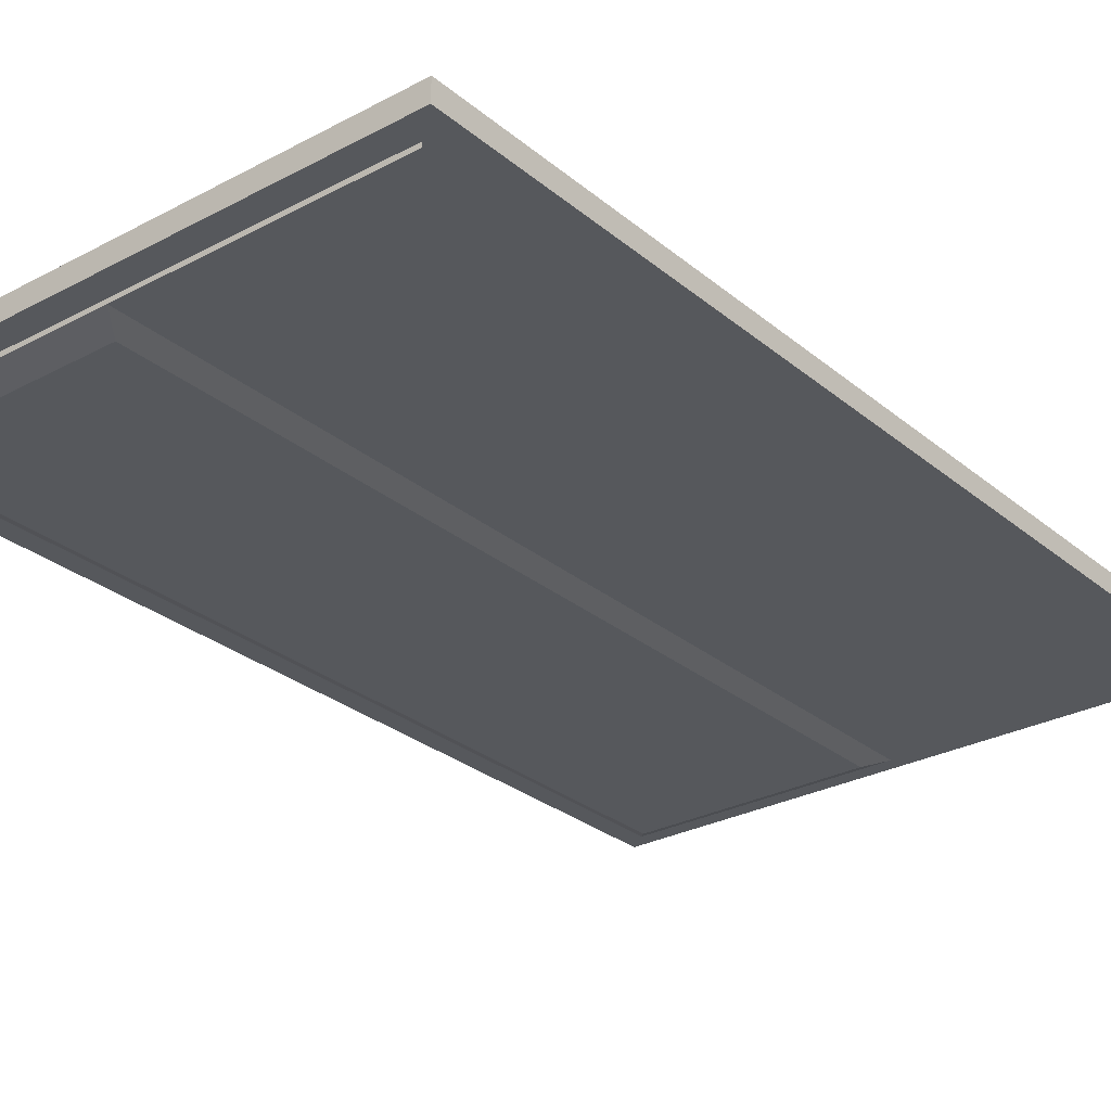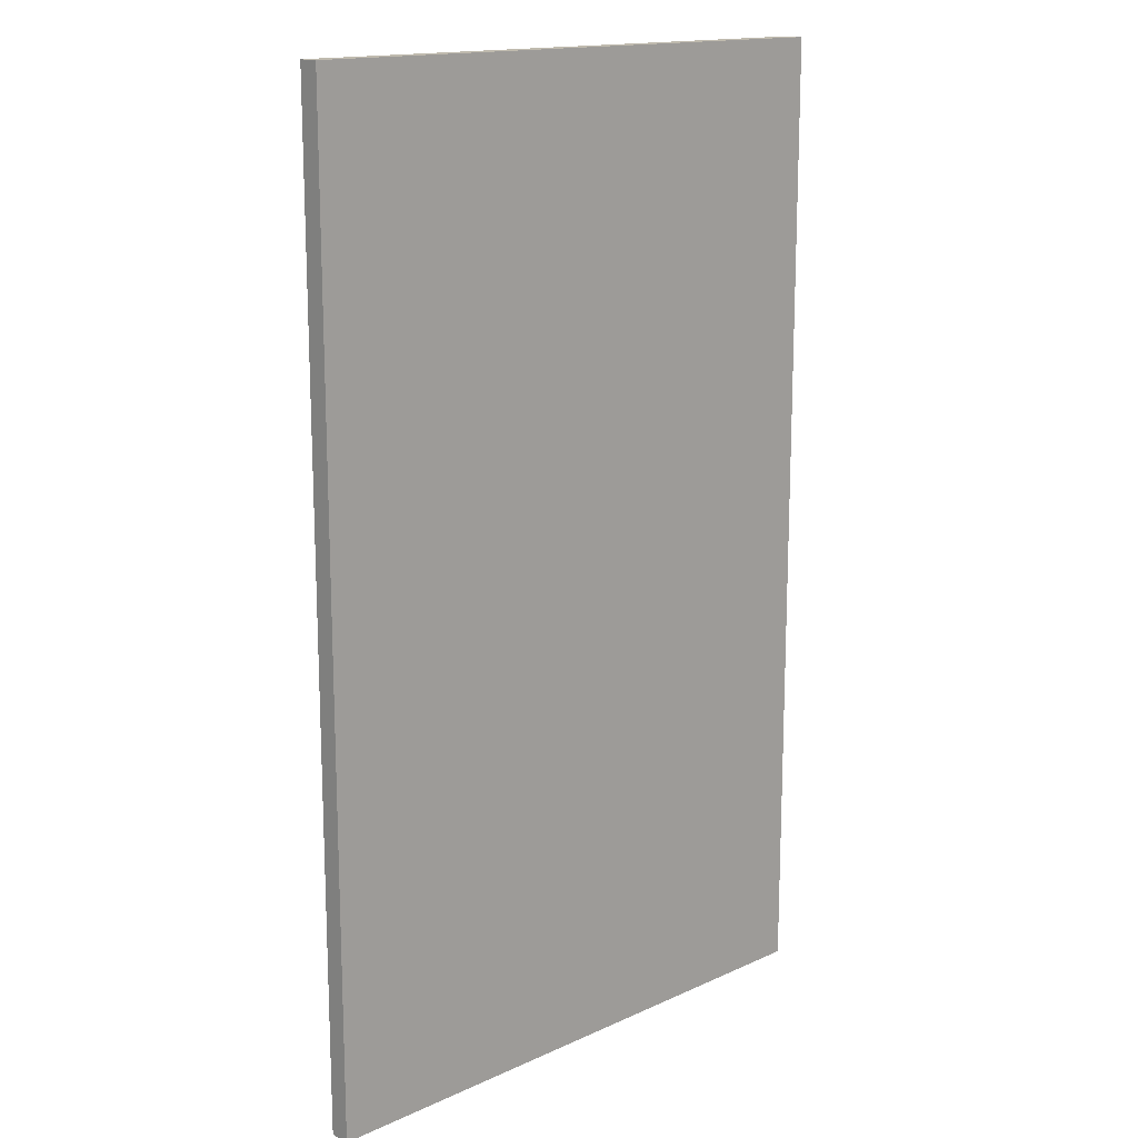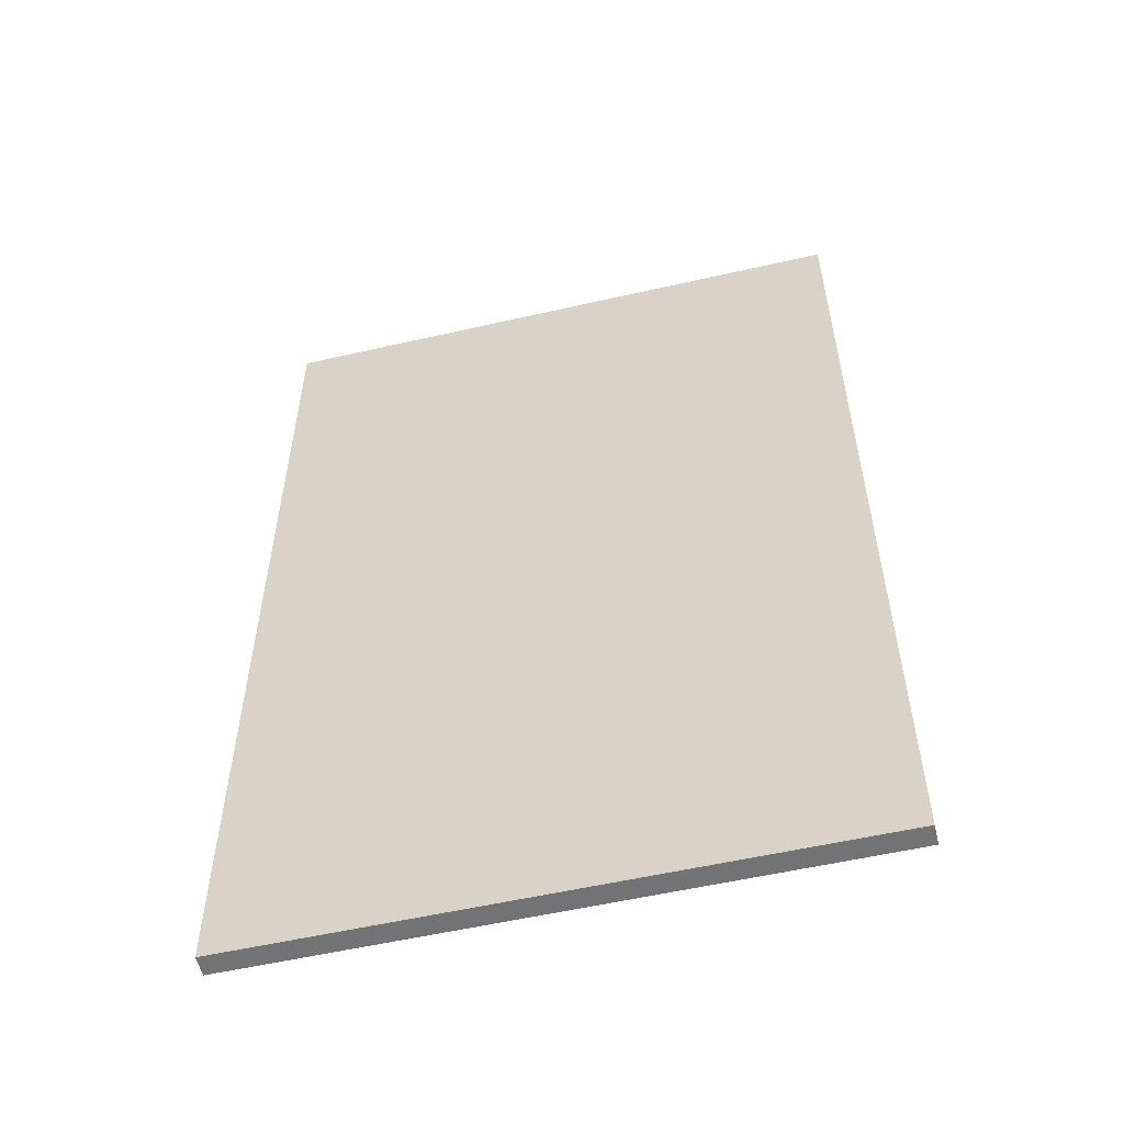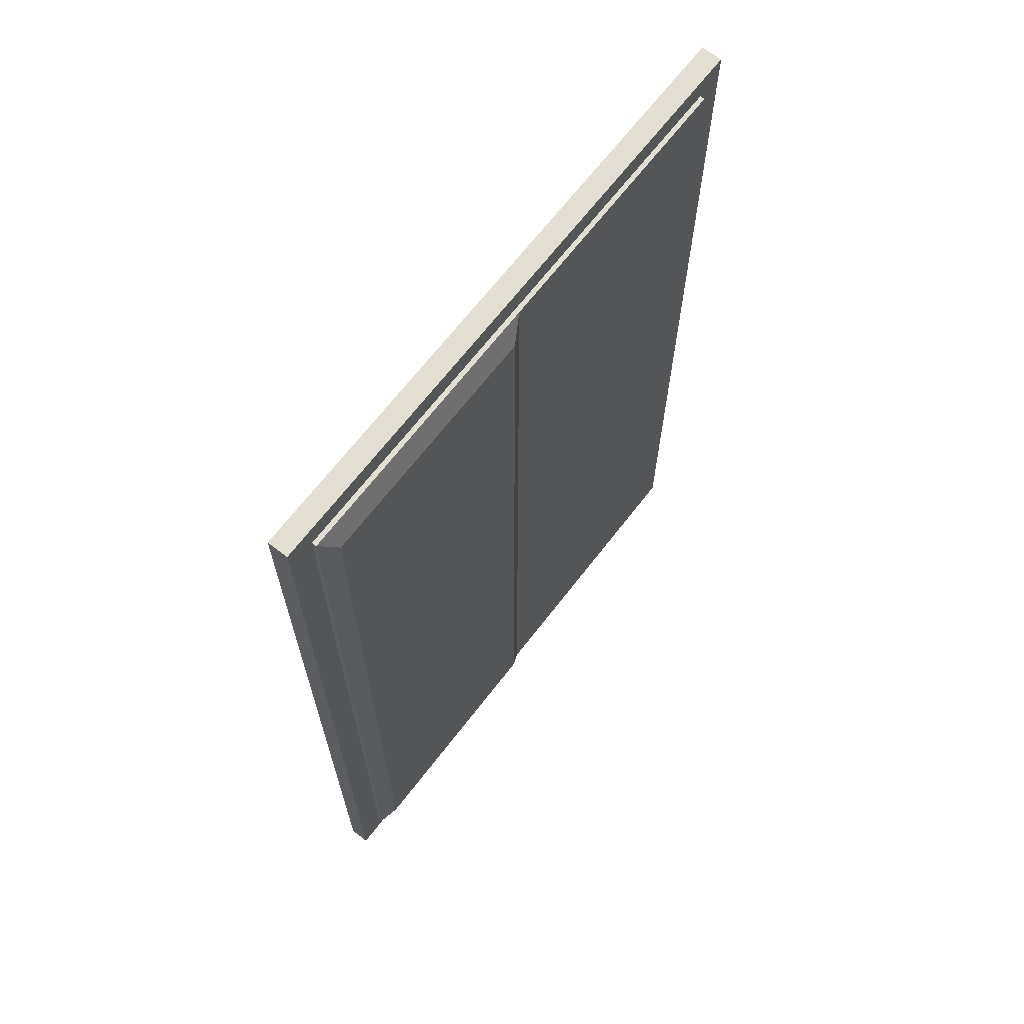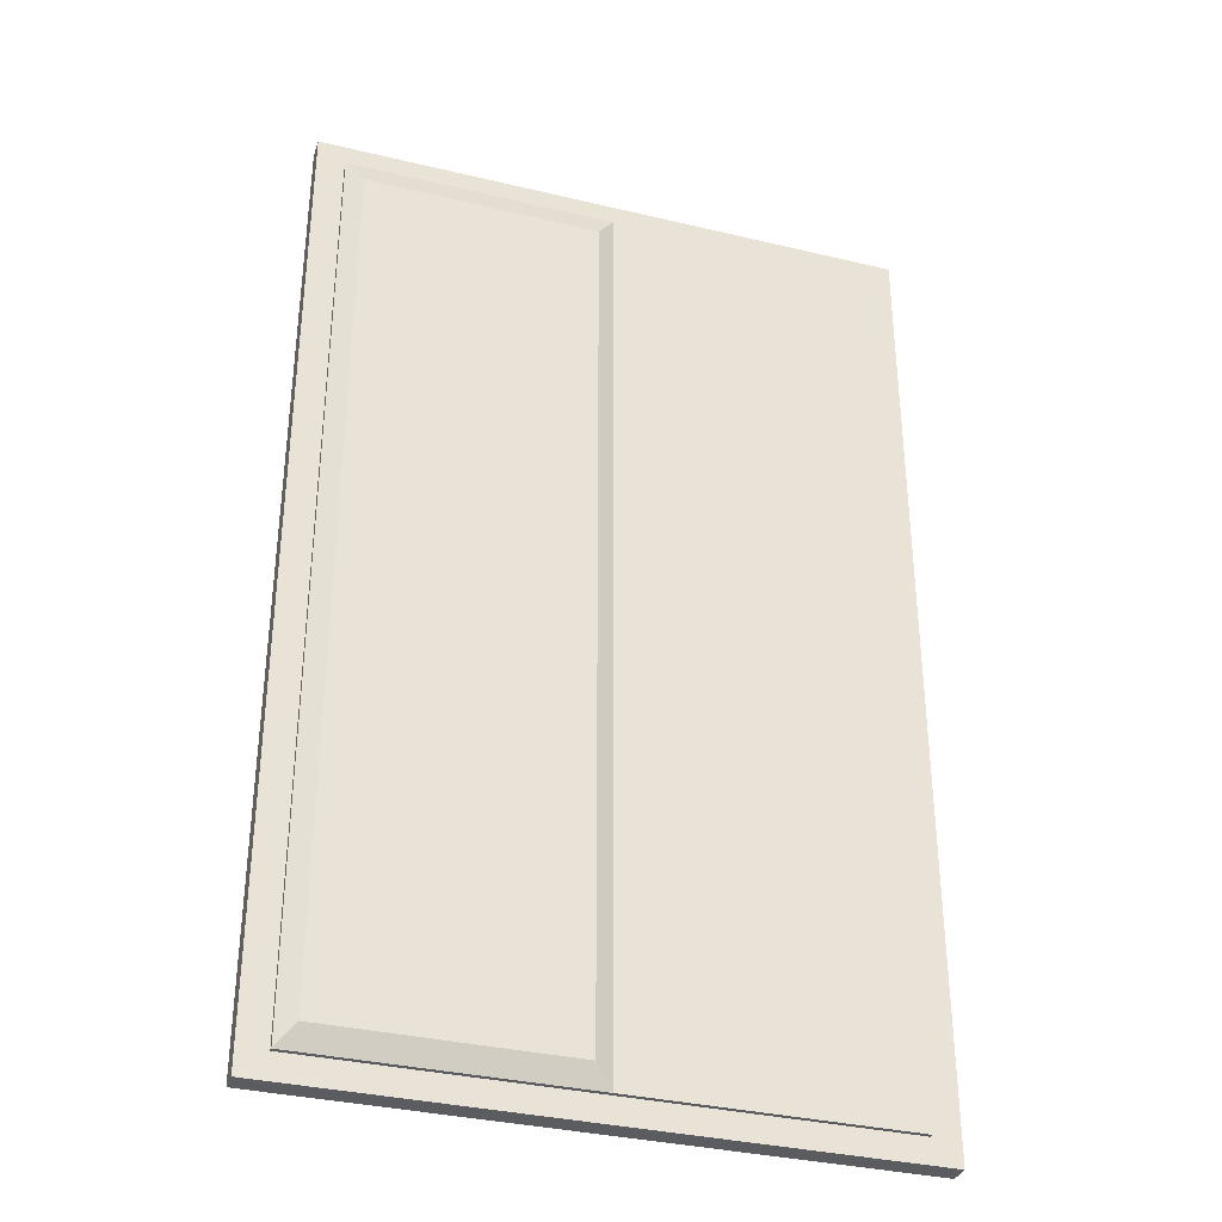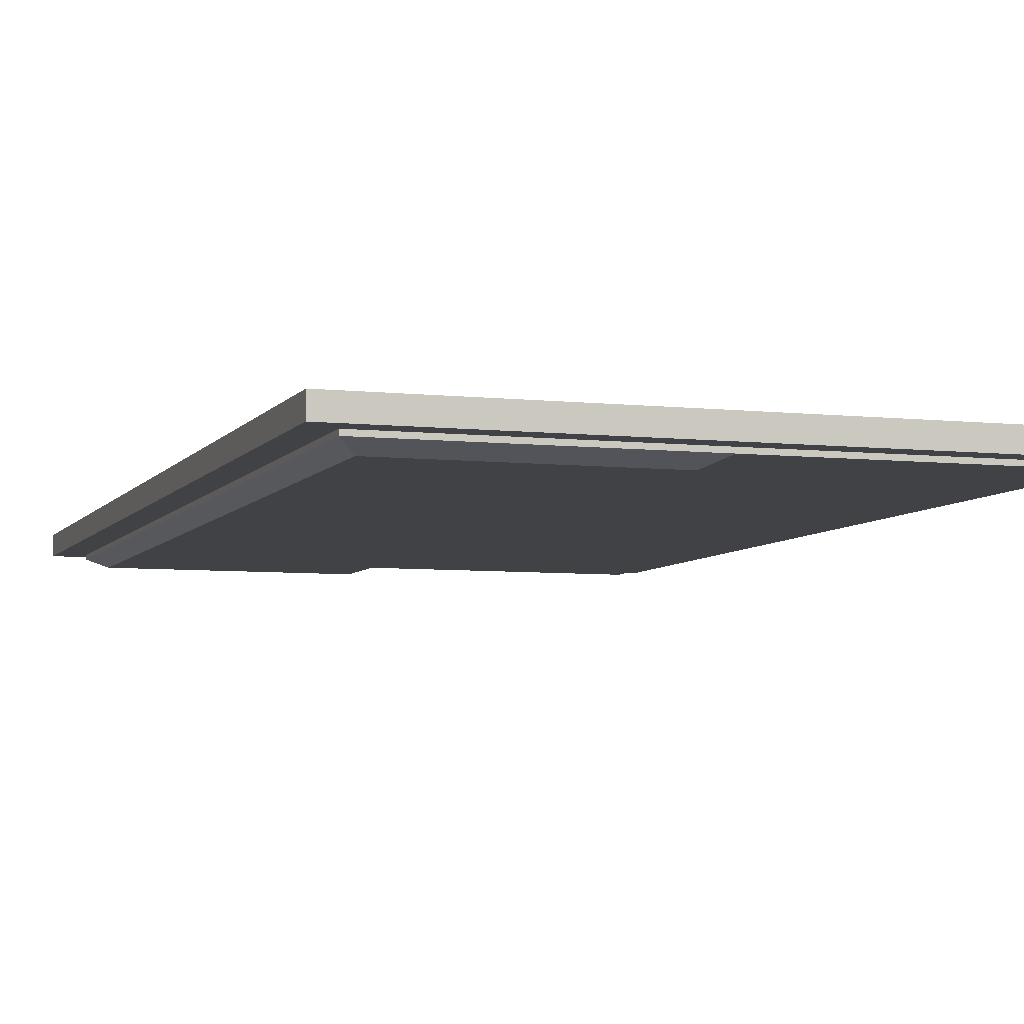
<metadata>
{"format":"obj","ext":"obj","renderer":"f3d","projection":"perspective","resolution":1024,"background":"white","views":[{"elev":-28.2,"azim":38.9,"up":"+Y"},{"elev":15.5,"azim":136.3,"up":"+Z"},{"elev":-55.8,"azim":-166.5,"up":"+Z"},{"elev":67.7,"azim":-52.3,"up":"+Z"},{"elev":-34.5,"azim":-17.8,"up":"+Z"},{"elev":-6.1,"azim":-18.7,"up":"+Y"}]}
</metadata>
<code>
v  48.71 390.8 29.88
v  48.71 390.8 247.3
v  182.2 390.8 247.3
v  182.2 390.8 29.88
v  48.71 386.2 29.88
v  182.2 386.2 29.88
v  182.2 386.2 247.3
v  48.71 386.2 247.3
v  54.87 389.5 35.37
v  54.87 389.5 241.8
v  115.4 389.5 241.8
v  115.4 389.5 35.37
v  176 389.5 241.8
v  176 389.5 35.37
v  58.82 383.2 40.1
v  111.5 383.2 40.1
v  111.5 383.2 236.2
v  58.82 383.2 236.2
v  115.4 385.2 35.37
v  176 385.2 35.37
v  176 385.2 241.8
v  115.4 385.2 241.8
v  54.87 385.2 35.37
v  54.87 385.2 241.8
o Box003
g Box003
f 1 2 3
f 3 4 1
f 5 6 7
f 7 8 5
f 1 4 6
f 6 5 1
f 4 3 7
f 7 6 4
f 3 2 8
f 8 7 3
f 2 1 5
f 5 8 2
f 9 10 11
f 11 12 9
f 12 11 13
f 13 14 12
f 15 16 17
f 17 18 15
f 19 20 21
f 21 22 19
f 9 12 19
f 19 23 9
f 12 14 20
f 20 19 12
f 13 11 22
f 22 21 13
f 11 10 24
f 24 22 11
f 10 9 23
f 23 24 10
f 23 19 16
f 16 15 23
f 19 22 17
f 17 16 19
f 22 24 18
f 18 17 22
f 24 23 15
f 15 18 24

</code>
